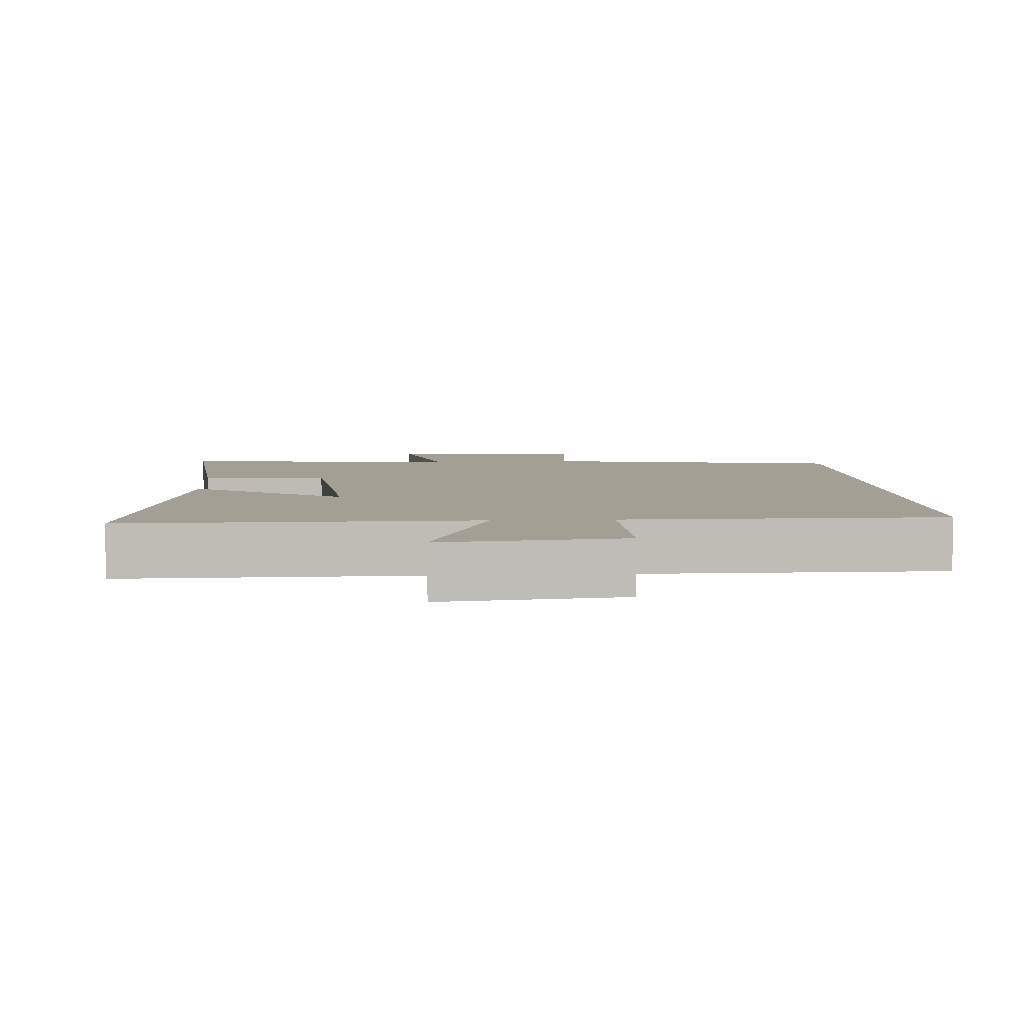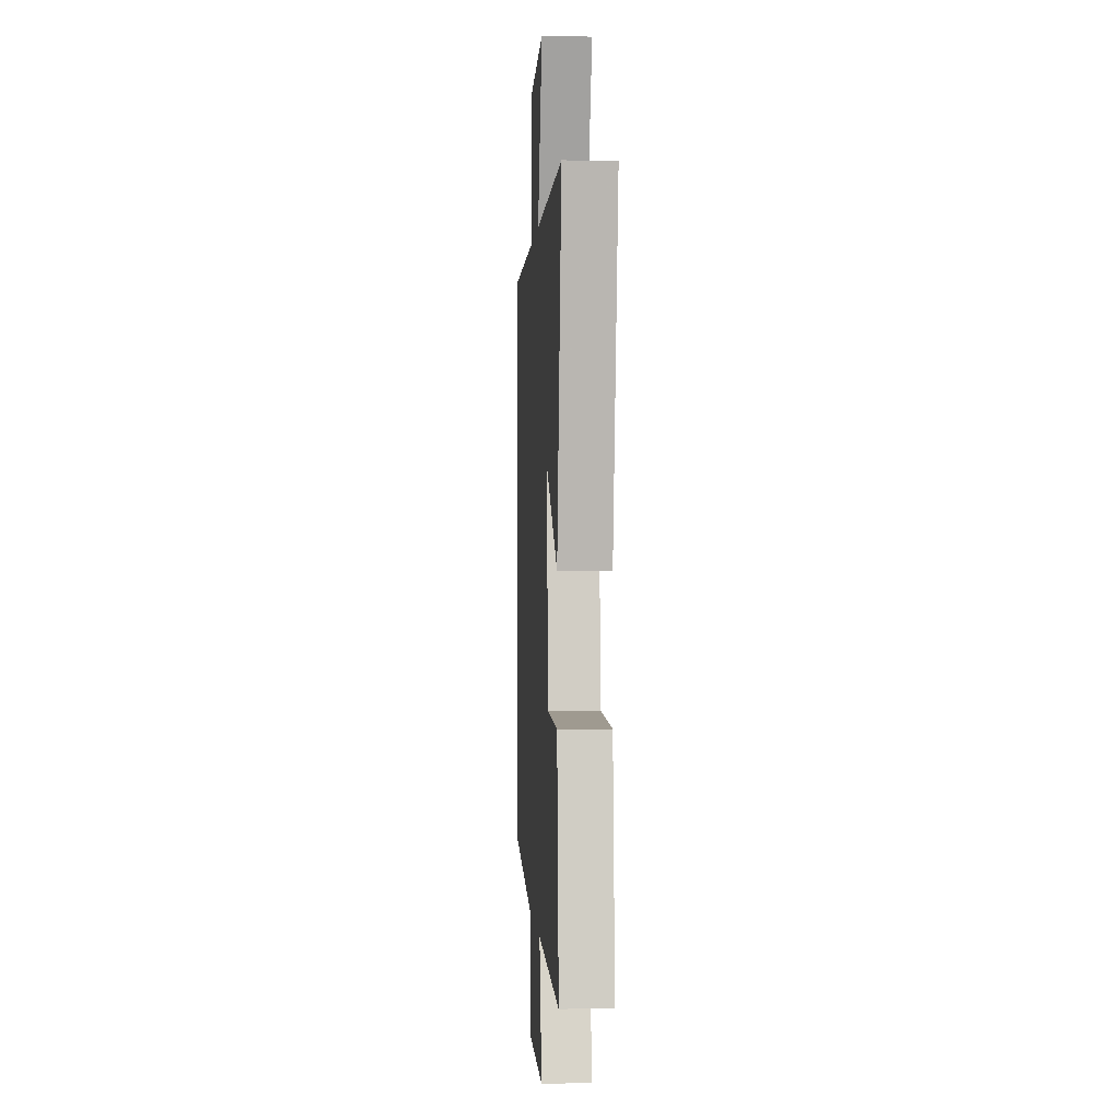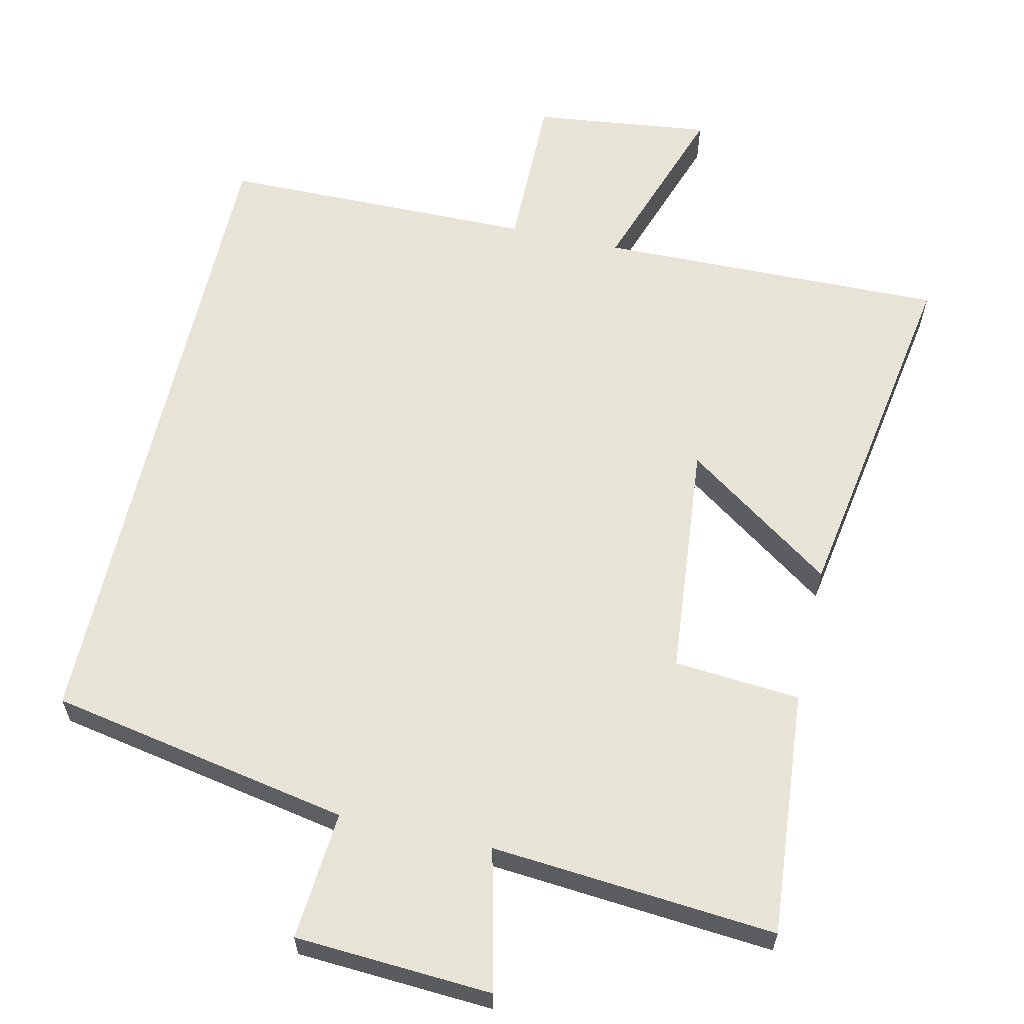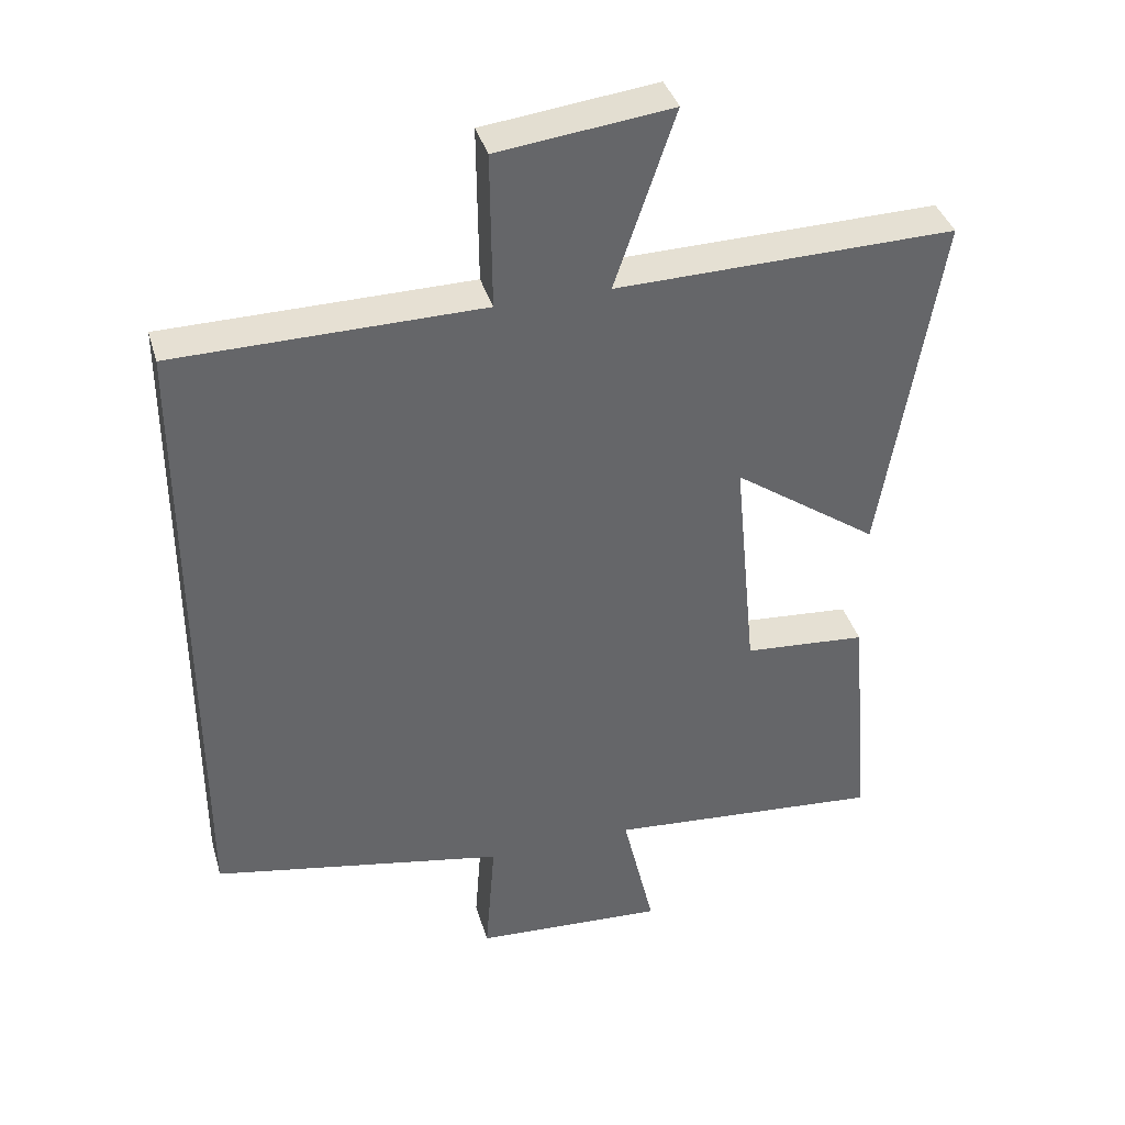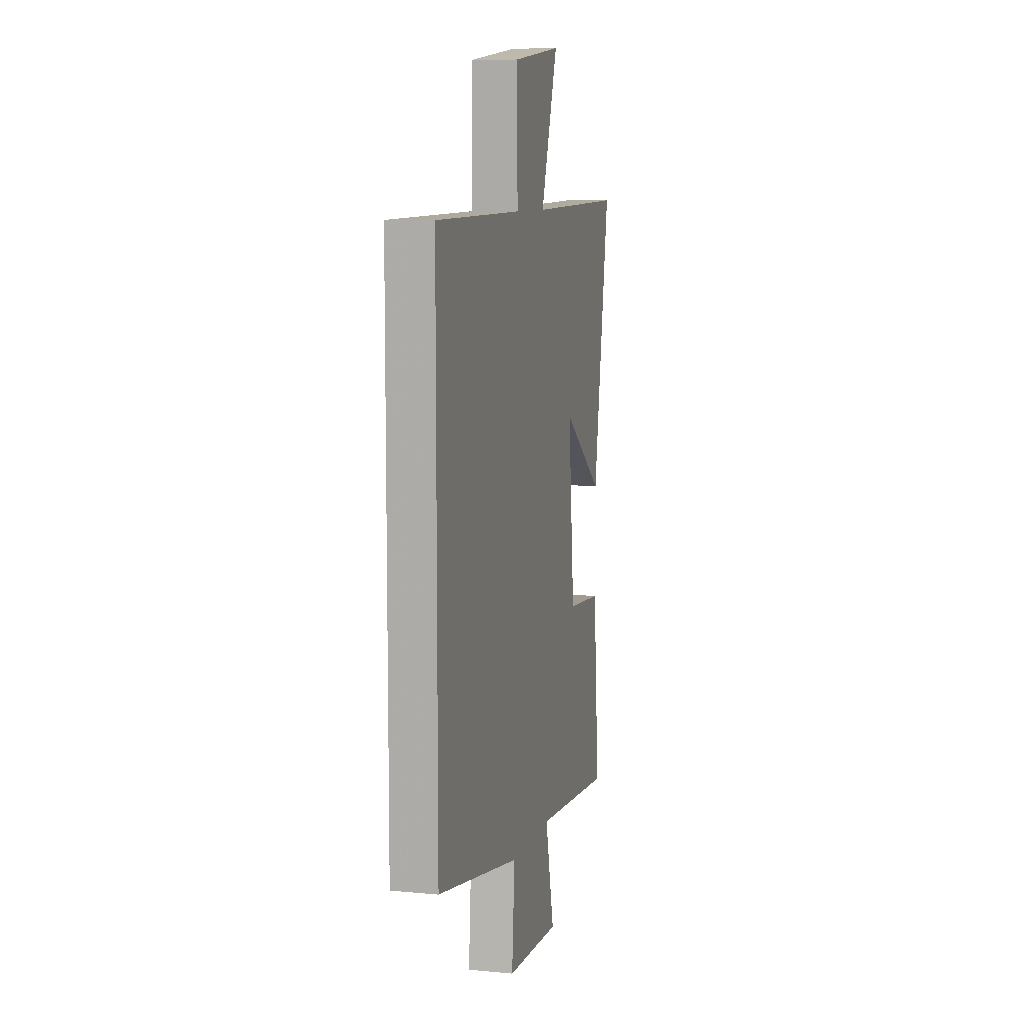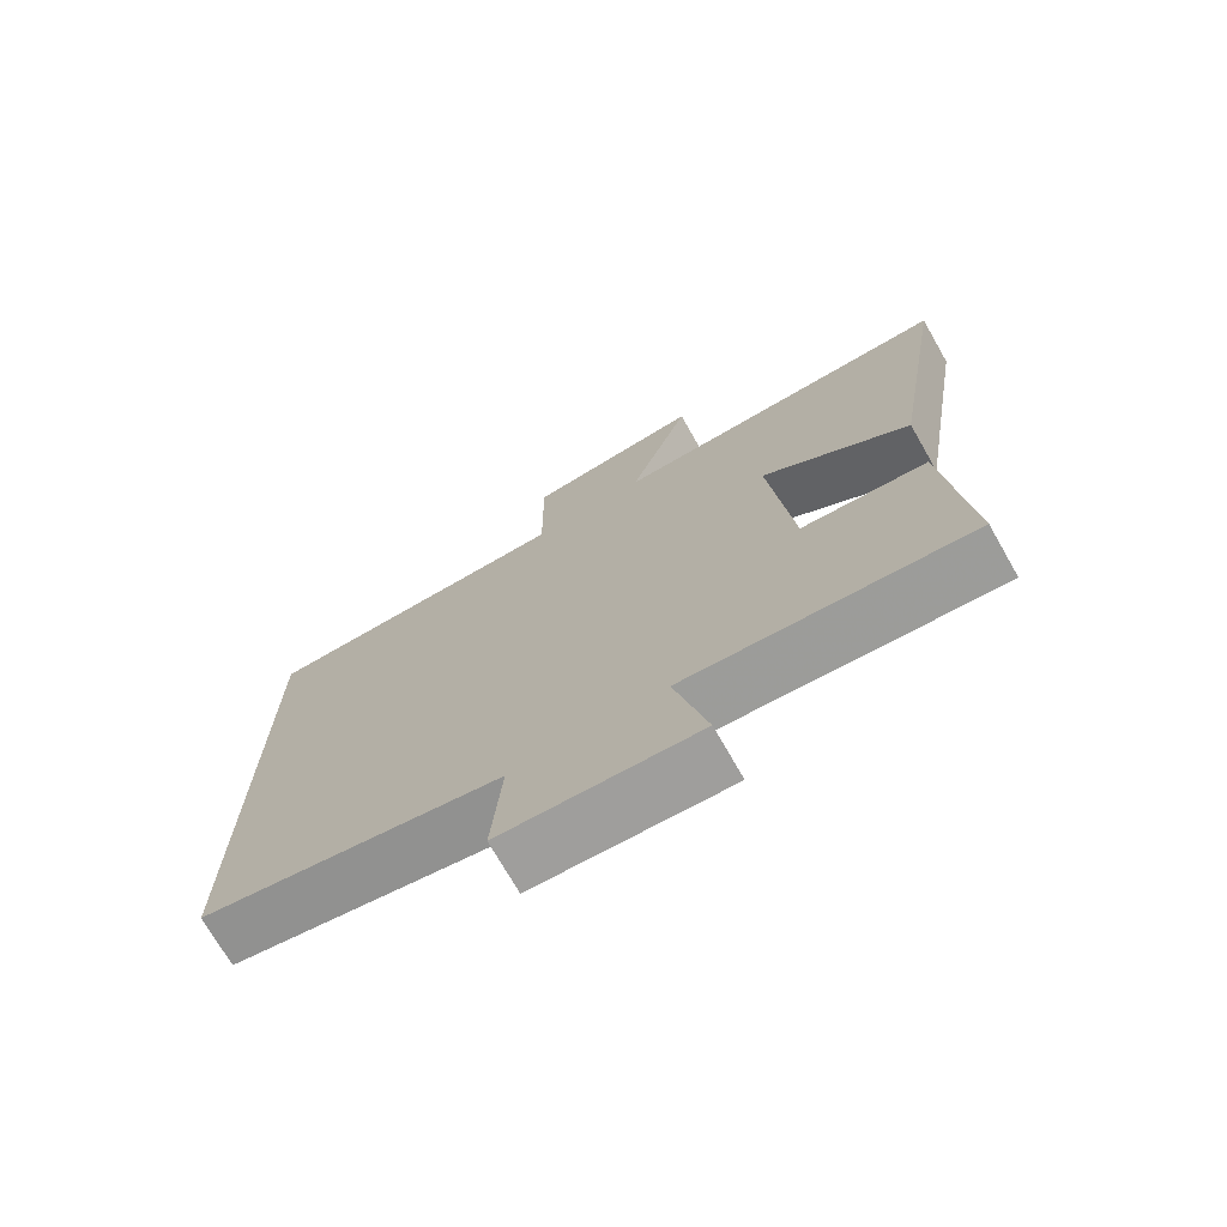
<metadata>
{"format":"obj","ext":"obj","renderer":"f3d","projection":"perspective","resolution":1024,"background":"white","views":[{"elev":5.5,"azim":-3.5,"up":"+Y"},{"elev":-0.7,"azim":-93.9,"up":"+Z"},{"elev":61.4,"azim":-167.2,"up":"+Y"},{"elev":38.4,"azim":164.2,"up":"+Z"},{"elev":8.6,"azim":104.4,"up":"+Z"},{"elev":-73.0,"azim":-150.2,"up":"+Z"}]}
</metadata>
<code>
v -0.53 0.07 -0.533
v -0.5 0.07 -0.189
v -0.324 0.07 -0.175
v -0.292 0.07 0.155
v -0.5 0.07 0.009
v -0.582 0.07 0.51
v -0.098 0.07 0.5
v -0.184 0.07 0.753
v 0.064 0.07 0.723
v 0.062 0.07 0.5
v 0.5 0.07 0.495
v 0.5 0.07 -0.421
v 0.08 0.07 -0.5
v 0.094 0.07 -0.68
v -0.18 0.07 -0.696
v -0.134 0.07 -0.5
v -0.53 0 -0.533
v -0.5 0 -0.189
v -0.324 0 -0.175
v -0.292 0 0.155
v -0.5 0 0.009
v -0.582 0 0.51
v -0.098 0 0.5
v -0.184 0 0.753
v 0.064 0 0.723
v 0.062 0 0.5
v 0.5 0 0.495
v 0.5 0 -0.421
v 0.08 0 -0.5
v 0.094 0 -0.68
v -0.18 0 -0.696
v -0.134 0 -0.5
f 13 14 15 16
f 12 13 16
f 11 12 16
f 10 11 16
f 7 8 9 10
f 7 10 16
f 4 5 6 7
f 3 4 7 16
f 1 2 3 16
f 32 31 30 29
f 32 29 28
f 32 28 27
f 32 27 26
f 26 25 24 23
f 32 26 23
f 23 22 21 20
f 32 23 20 19
f 32 19 18 17
f 1 17 18 2
f 2 18 19 3
f 3 19 20 4
f 4 20 21 5
f 5 21 22 6
f 6 22 23 7
f 7 23 24 8
f 8 24 25 9
f 9 25 26 10
f 10 26 27 11
f 11 27 28 12
f 12 28 29 13
f 13 29 30 14
f 14 30 31 15
f 15 31 32 16
f 16 32 17 1

</code>
